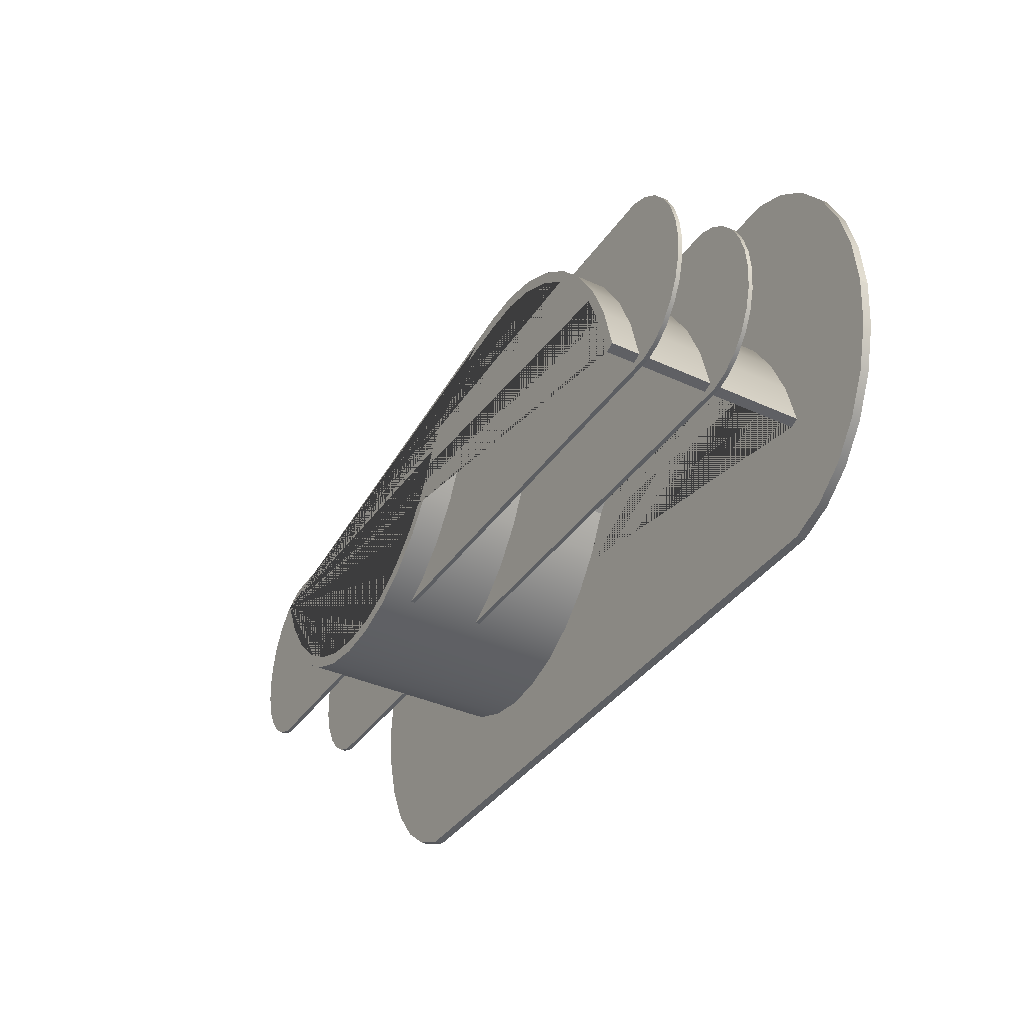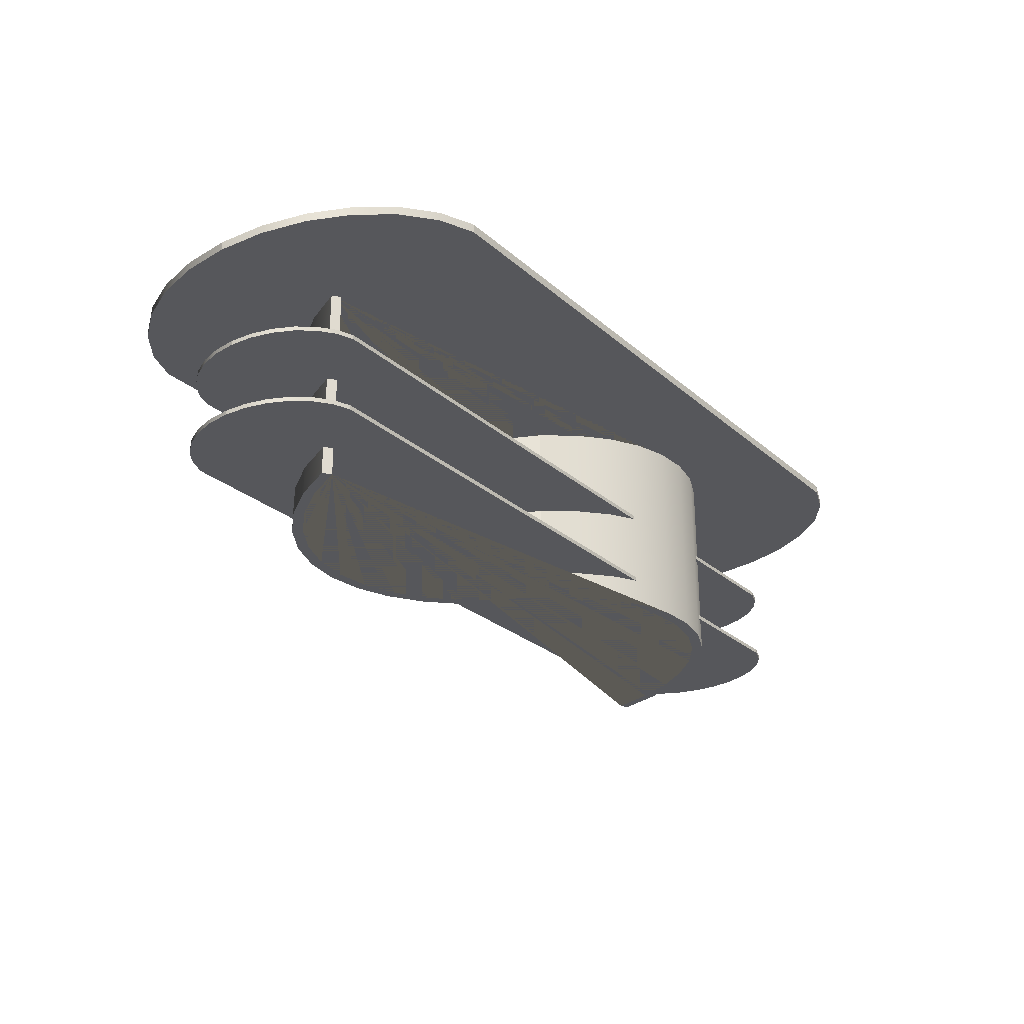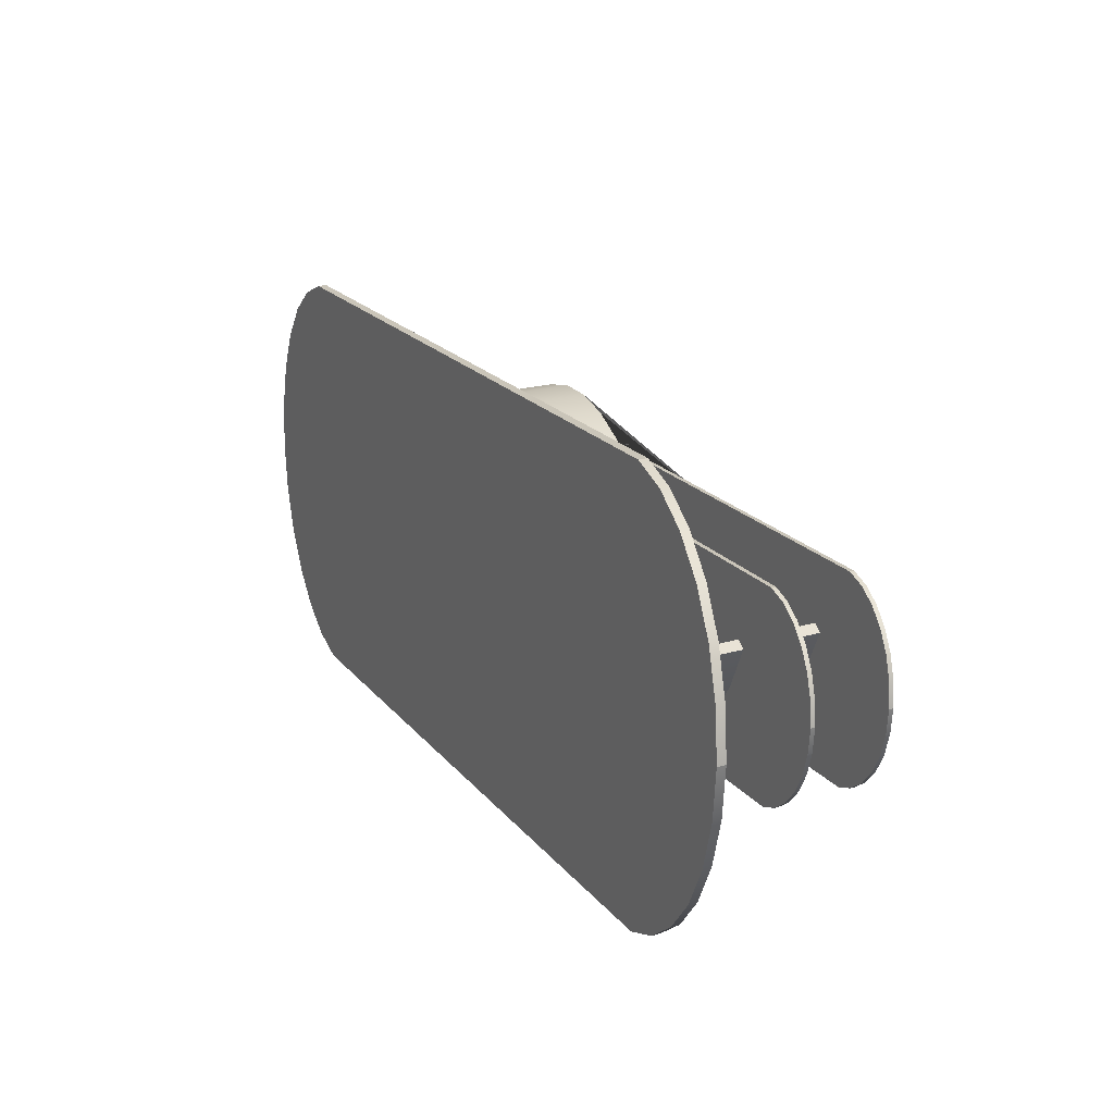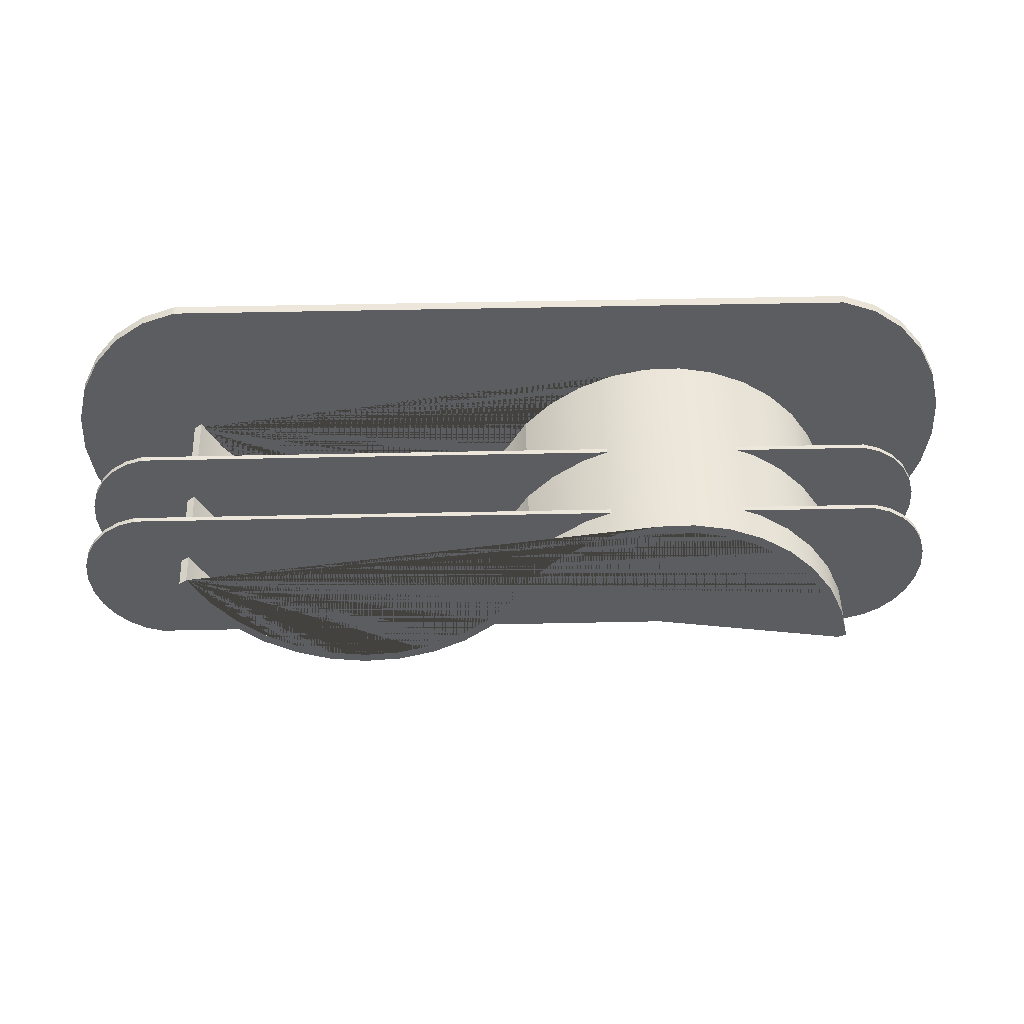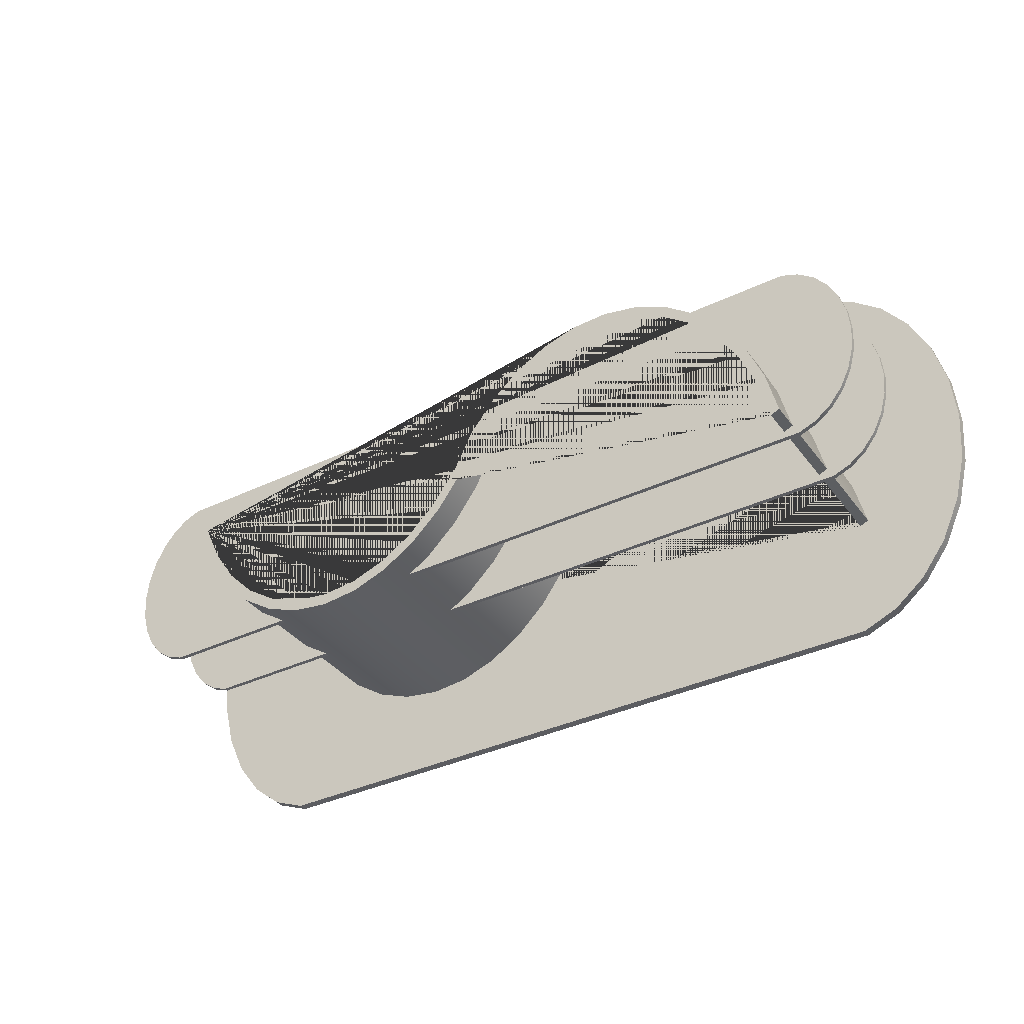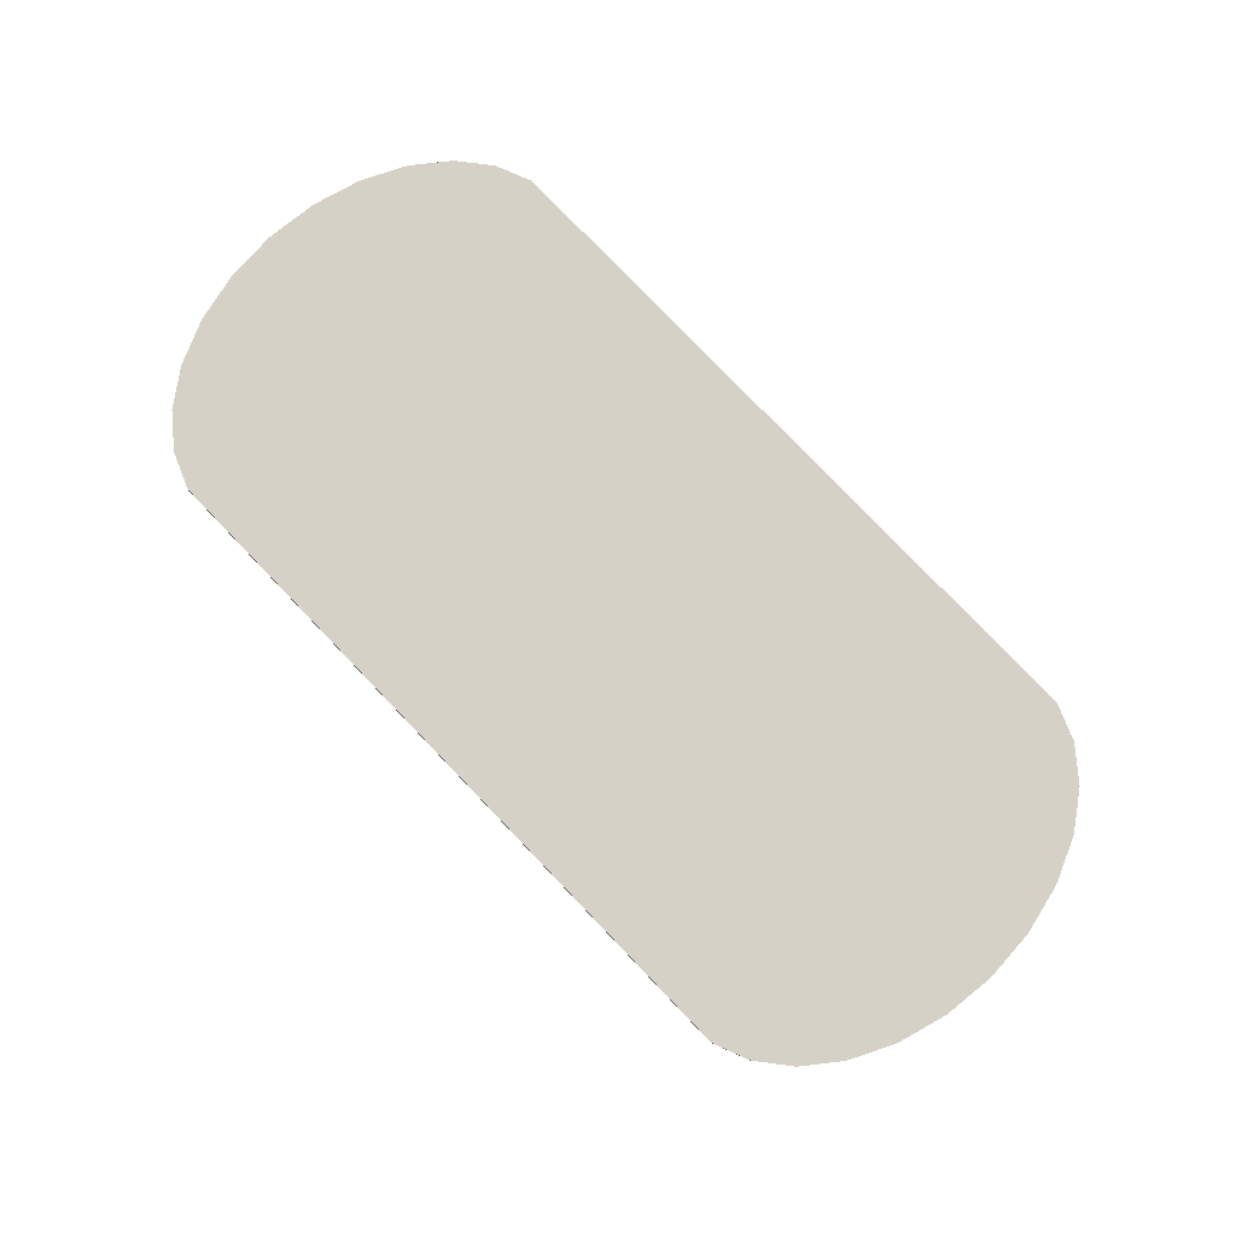
<metadata>
{"format":"obj","ext":"obj","renderer":"f3d","projection":"perspective","resolution":1024,"background":"white","views":[{"elev":-37.5,"azim":59.5,"up":"+Z"},{"elev":-27.2,"azim":-52.5,"up":"+Y"},{"elev":20.6,"azim":-117.9,"up":"+Z"},{"elev":53.3,"azim":-1.3,"up":"+Z"},{"elev":-36.5,"azim":31.9,"up":"+Z"},{"elev":78.8,"azim":46.3,"up":"+Y"}]}
</metadata>
<code>
g Mesh1 Component_1_1 centerTable1 Model
v -0.6655 0.006973 -0.09922
v -0.5926 0.006973 -0.1494
v -0.5926 0.4744 -0.1494
v -0.6655 0.4744 -0.09922
f 1 2 3 4
v -0.8275 0.006973 0.1429
v -0.8455 0.006973 0.1285
v -0.802 0.006973 0.03282
v -0.7448 0.006973 -0.05264
v -0.6769 0.006973 -0.1228
v -0.6005 0.006973 -0.1754
v -0.5182 0.006973 -0.2086
v -0.4327 0.006973 -0.2214
v -0.3469 0.006973 -0.2132
v -0.2637 0.006973 -0.1844
v -0.1858 0.006973 -0.1359
v -0.1158 0.006973 -0.06943
v -0.05613 0.006973 0.01291
v -0.0111 0.006973 0.1035
v 0.04557 0.006973 0.1743
v 0.1114 0.006973 0.2306
v 0.1839 0.006973 0.2701
v 0.2606 0.006973 0.2913
v 0.3388 0.006973 0.2936
v 0.4161 0.006973 0.277
v 0.4899 0.006973 0.2419
v 0.5575 0.006973 0.1895
v 0.6169 0.006973 0.1217
v 0.6661 0.006973 0.04056
v 0.7032 0.006973 -0.05108
v 0.7279 0.006973 -0.1526
v 0.7478 0.006973 -0.1441
v 0.7226 0.006973 -0.04008
v 0.6836 0.006973 0.05607
v 0.6321 0.006973 0.1412
v 0.5698 0.006973 0.2124
v 0.4987 0.006973 0.2673
v 0.4214 0.006973 0.3041
v 0.3403 0.006973 0.3216
v 0.2582 0.006973 0.3192
v 0.1777 0.006973 0.2969
v 0.1017 0.006973 0.2555
v 0.0326 0.006973 0.1964
v -0.02726 0.006973 0.1216
v -0.07257 0.006973 0.03044
v -0.1296 0.006973 -0.04821
v -0.1964 0.006973 -0.1117
v -0.2709 0.006973 -0.158
v -0.3504 0.006973 -0.1855
v -0.4323 0.006973 -0.1933
v -0.5139 0.006973 -0.1812
v -0.7304 0.006973 -0.03217
v -0.785 0.006973 0.04946
f 5 6 7 8 9 10 11 12 13 14 15 16 17 18 19 20 21 22 23 24 25 26 27 28 29 30 31 32 33 34 35 36 37 38 39 40 41 42 43 44 45 46 47 48 49 50 2 1 51 52
v -0.8275 0.4744 0.1429
v -0.8455 0.4744 0.1285
f 6 5 53 54
v -0.785 0.4744 0.04946
f 5 52 55 53
v -0.7304 0.4744 -0.03217
f 52 51 56 55
f 51 1 4 56
v -0.5139 0.4744 -0.1812
v -0.4323 0.4744 -0.1933
v -0.3504 0.4744 -0.1855
v -0.2709 0.4744 -0.158
v -0.1964 0.4744 -0.1117
v -0.1296 0.4744 -0.04821
v -0.07257 0.4744 0.03044
v -0.02726 0.4744 0.1216
v 0.0326 0.4744 0.1964
v 0.1017 0.4744 0.2555
v 0.1777 0.4744 0.2969
v 0.2582 0.4744 0.3192
v 0.3403 0.4744 0.3216
v 0.4214 0.4744 0.3041
v 0.4987 0.4744 0.2673
v 0.5698 0.4744 0.2124
v 0.6321 0.4744 0.1412
v 0.6836 0.4744 0.05607
v 0.7226 0.4744 -0.04008
v 0.7478 0.4744 -0.1441
v 0.7279 0.4744 -0.1526
v 0.7032 0.4744 -0.05108
v 0.6661 0.4744 0.04056
v 0.6169 0.4744 0.1217
v 0.5575 0.4744 0.1895
v 0.4899 0.4744 0.2419
v 0.4161 0.4744 0.277
v 0.3388 0.4744 0.2936
v 0.2606 0.4744 0.2913
v 0.1839 0.4744 0.2701
v 0.1114 0.4744 0.2306
v 0.04557 0.4744 0.1743
v -0.0111 0.4744 0.1035
v -0.05613 0.4744 0.01291
v -0.1158 0.4744 -0.06943
v -0.1858 0.4744 -0.1359
v -0.2637 0.4744 -0.1844
v -0.3469 0.4744 -0.2132
v -0.4327 0.4744 -0.2214
v -0.5182 0.4744 -0.2086
v -0.6005 0.4744 -0.1754
v -0.6769 0.4744 -0.1228
v -0.7448 0.4744 -0.05264
v -0.802 0.4744 0.03282
f 54 53 55 56 4 3 57 58 59 60 61 62 63 64 65 66 67 68 69 70 71 72 73 74 75 76 77 78 79 80 81 82 83 84 85 86 87 88 89 90 91 92 93 94 95 96 97 98 99 100
f 2 50 57 3
f 50 49 58 57
f 49 48 59 58
f 48 47 60 59
f 47 46 61 60
f 46 45 62 61
f 45 44 63 62
f 44 43 64 63
f 43 42 65 64
f 42 41 66 65
f 41 40 67 66
f 40 39 68 67
f 39 38 69 68
f 38 37 70 69
f 37 36 71 70
f 36 35 72 71
f 35 34 73 72
f 34 33 74 73
f 33 32 75 74
f 32 31 76 75
f 31 30 77 76
f 30 29 78 77
f 29 28 79 78
f 28 27 80 79
f 27 26 81 80
f 26 25 82 81
f 25 24 83 82
f 24 23 84 83
f 23 22 85 84
f 22 21 86 85
f 21 20 87 86
f 20 19 88 87
f 19 18 89 88
f 18 17 90 89
f 17 16 91 90
f 16 15 92 91
f 15 14 93 92
f 14 13 94 93
f 13 12 95 94
f 12 11 96 95
f 11 10 97 96
f 10 9 98 97
f 9 8 99 98
f 8 7 100 99
f 7 6 54 100
g Mesh2 Component_2_1 centerTable1 Model
v -0.9314 0.07271 -0.1684
v -0.08509 0.07271 -0.1684
v -0.08509 0.07271 0.2858
v -0.9314 0.07271 0.2858
v -0.9704 0.07271 0.2709
v -1.006 0.07271 0.2444
v -1.035 0.07271 0.2077
v -1.058 0.07271 0.1628
v -1.072 0.07271 0.1122
v -1.076 0.07271 0.05871
v -1.072 0.07271 0.005194
v -1.058 0.07271 -0.04539
v -1.035 0.07271 -0.09026
v -1.006 0.07271 -0.127
v -0.9704 0.07271 -0.1535
f 101 102 103 104 105 106 107 108 109 110 111 112 113 114 115
v -0.08509 0.08276 -0.1684
v -0.9314 0.08276 -0.1684
f 116 102 101 117
v 0.7612 0.08276 -0.1684
v 0.7612 0.07271 -0.1684
f 102 116 118 119
v -0.9704 0.08276 -0.1535
v -1.006 0.08276 -0.127
v -1.035 0.08276 -0.09026
v -1.058 0.08276 -0.04539
v -1.072 0.08276 0.005194
v -1.076 0.08276 0.05871
v -1.072 0.08276 0.1122
v -1.058 0.08276 0.1628
v -1.035 0.08276 0.2077
v -1.006 0.08276 0.2444
v -0.9704 0.08276 0.2709
v -0.9314 0.08276 0.2858
v -0.08509 0.08276 0.2858
v 0.7612 0.08276 0.2858
v 0.8002 0.08276 0.2709
v 0.8355 0.08276 0.2444
v 0.8651 0.08276 0.2077
v 0.8876 0.08276 0.1628
v 0.9015 0.08276 0.1122
v 0.9063 0.08276 0.05871
v 0.9015 0.08276 0.005194
v 0.8876 0.08276 -0.04539
v 0.8651 0.08276 -0.09026
v 0.8355 0.08276 -0.127
v 0.8002 0.08276 -0.1535
f 118 116 117 120 121 122 123 124 125 126 127 128 129 130 131 132 133 134 135 136 137 138 139 140 141 142 143 144
f 120 117 101 115
f 121 120 115 114
f 122 121 114 113
f 123 122 113 112
f 124 123 112 111
f 125 124 111 110
f 126 125 110 109
f 127 126 109 108
f 128 127 108 107
f 129 128 107 106
f 130 129 106 105
f 131 130 105 104
f 104 103 132 131
v 0.7612 0.07271 0.2858
f 103 145 133 132
v 0.8002 0.07271 -0.1535
v 0.8355 0.07271 -0.127
v 0.8651 0.07271 -0.09026
v 0.8876 0.07271 -0.04539
v 0.9015 0.07271 0.005194
v 0.9063 0.07271 0.05871
v 0.9015 0.07271 0.1122
v 0.8876 0.07271 0.1628
v 0.8651 0.07271 0.2077
v 0.8355 0.07271 0.2444
v 0.8002 0.07271 0.2709
f 102 119 146 147 148 149 150 151 152 153 154 155 156 145 103
f 118 144 146 119
f 144 143 147 146
f 143 142 148 147
f 142 141 149 148
f 141 140 150 149
f 140 139 151 150
f 139 138 152 151
f 138 137 153 152
f 137 136 154 153
f 136 135 155 154
f 135 134 156 155
f 134 133 145 156
g Mesh3 Component_2_2 centerTable1 Model
v -0.9314 0.2496 -0.1684
v -0.08509 0.2496 -0.1684
v -0.08509 0.2496 0.2858
v -0.9314 0.2496 0.2858
v -0.9704 0.2496 0.2709
v -1.006 0.2496 0.2444
v -1.035 0.2496 0.2077
v -1.058 0.2496 0.1628
v -1.072 0.2496 0.1122
v -1.076 0.2496 0.05871
v -1.072 0.2496 0.005194
v -1.058 0.2496 -0.04539
v -1.035 0.2496 -0.09026
v -1.006 0.2496 -0.127
v -0.9704 0.2496 -0.1535
f 157 158 159 160 161 162 163 164 165 166 167 168 169 170 171
v -0.08509 0.2597 -0.1684
v -0.9314 0.2597 -0.1684
f 172 158 157 173
v 0.7612 0.2597 -0.1684
v 0.7612 0.2496 -0.1684
f 158 172 174 175
v -0.9704 0.2597 -0.1535
v -1.006 0.2597 -0.127
v -1.035 0.2597 -0.09026
v -1.058 0.2597 -0.04539
v -1.072 0.2597 0.005194
v -1.076 0.2597 0.05871
v -1.072 0.2597 0.1122
v -1.058 0.2597 0.1628
v -1.035 0.2597 0.2077
v -1.006 0.2597 0.2444
v -0.9704 0.2597 0.2709
v -0.9314 0.2597 0.2858
v -0.08509 0.2597 0.2858
v 0.7612 0.2597 0.2858
v 0.8002 0.2597 0.2709
v 0.8355 0.2597 0.2444
v 0.8651 0.2597 0.2077
v 0.8876 0.2597 0.1628
v 0.9015 0.2597 0.1122
v 0.9063 0.2597 0.05871
v 0.9015 0.2597 0.005194
v 0.8876 0.2597 -0.04539
v 0.8651 0.2597 -0.09026
v 0.8355 0.2597 -0.127
v 0.8002 0.2597 -0.1535
f 174 172 173 176 177 178 179 180 181 182 183 184 185 186 187 188 189 190 191 192 193 194 195 196 197 198 199 200
f 176 173 157 171
f 177 176 171 170
f 178 177 170 169
f 179 178 169 168
f 180 179 168 167
f 181 180 167 166
f 182 181 166 165
f 183 182 165 164
f 184 183 164 163
f 185 184 163 162
f 186 185 162 161
f 187 186 161 160
f 160 159 188 187
v 0.7612 0.2496 0.2858
f 159 201 189 188
v 0.8002 0.2496 -0.1535
v 0.8355 0.2496 -0.127
v 0.8651 0.2496 -0.09026
v 0.8876 0.2496 -0.04539
v 0.9015 0.2496 0.005194
v 0.9063 0.2496 0.05871
v 0.9015 0.2496 0.1122
v 0.8876 0.2496 0.1628
v 0.8651 0.2496 0.2077
v 0.8355 0.2496 0.2444
v 0.8002 0.2496 0.2709
f 158 175 202 203 204 205 206 207 208 209 210 211 212 201 159
f 174 200 202 175
f 200 199 203 202
f 199 198 204 203
f 198 197 205 204
f 197 196 206 205
f 196 195 207 206
f 195 194 208 207
f 194 193 209 208
f 193 192 210 209
f 192 191 211 210
f 191 190 212 211
f 190 189 201 212
g Mesh4 Component_3_1 centerTable1 Model
v -0.8381 0.4744 -0.4286
v 0.7057 0.4744 -0.4286
v 0.7836 0.4744 -0.3967
v 0.8541 0.4744 -0.34
v 0.9134 0.4744 -0.2614
v 0.9583 0.4744 -0.1654
v 0.9862 0.4744 -0.05713
v 0.9957 0.4744 0.0574
v 0.9862 0.4744 0.1719
v 0.9583 0.4744 0.2802
v 0.9134 0.4744 0.3762
v 0.8541 0.4744 0.4548
v 0.7836 0.4744 0.5115
v 0.7057 0.4744 0.5434
v -0.8381 0.4744 0.5434
v -0.916 0.4744 0.5115
v -0.9865 0.4744 0.4548
v -1.046 0.4744 0.3762
v -1.091 0.4744 0.2802
v -1.119 0.4744 0.1719
v -1.128 0.4744 0.0574
v -1.119 0.4744 -0.05713
v -1.091 0.4744 -0.1654
v -1.046 0.4744 -0.2614
v -0.9865 0.4744 -0.34
v -0.916 0.4744 -0.3967
f 213 214 215 216 217 218 219 220 221 222 223 224 225 226 227 228 229 230 231 232 233 234 235 236 237 238
v -0.8381 0.4945 -0.4286
v 0.7057 0.4945 -0.4286
f 239 240 214 213
v 0.7836 0.4945 -0.3967
v -0.916 0.4945 -0.3967
v -0.9865 0.4945 -0.34
v -1.046 0.4945 -0.2614
v -1.091 0.4945 -0.1654
v -1.119 0.4945 -0.05713
v -1.128 0.4945 0.0574
v -1.119 0.4945 0.1719
v -1.091 0.4945 0.2802
v -1.046 0.4945 0.3762
v -0.9865 0.4945 0.4548
v -0.916 0.4945 0.5115
v -0.8381 0.4945 0.5434
v 0.7057 0.4945 0.5434
v 0.7836 0.4945 0.5115
v 0.8541 0.4945 0.4548
v 0.9134 0.4945 0.3762
v 0.9583 0.4945 0.2802
v 0.9862 0.4945 0.1719
v 0.9957 0.4945 0.0574
v 0.9862 0.4945 -0.05713
v 0.9583 0.4945 -0.1654
v 0.9134 0.4945 -0.2614
v 0.8541 0.4945 -0.34
f 241 240 239 242 243 244 245 246 247 248 249 250 251 252 253 254 255 256 257 258 259 260 261 262 263 264
f 240 241 215 214
f 241 264 216 215
f 264 263 217 216
f 263 262 218 217
f 262 261 219 218
f 261 260 220 219
f 260 259 221 220
f 259 258 222 221
f 258 257 223 222
f 257 256 224 223
f 256 255 225 224
f 255 254 226 225
f 227 226 254 253
f 253 252 228 227
f 252 251 229 228
f 251 250 230 229
f 250 249 231 230
f 249 248 232 231
f 248 247 233 232
f 247 246 234 233
f 246 245 235 234
f 245 244 236 235
f 244 243 237 236
f 243 242 238 237
f 242 239 213 238

</code>
